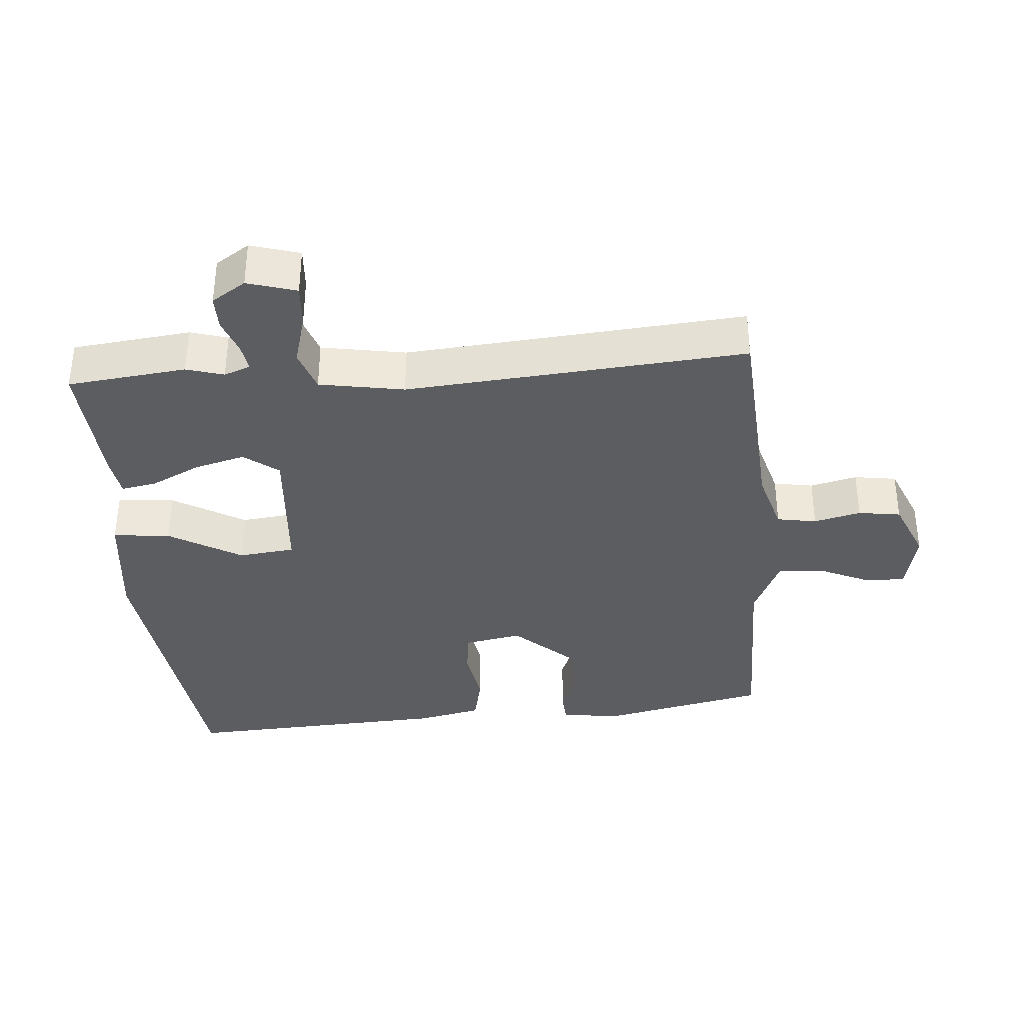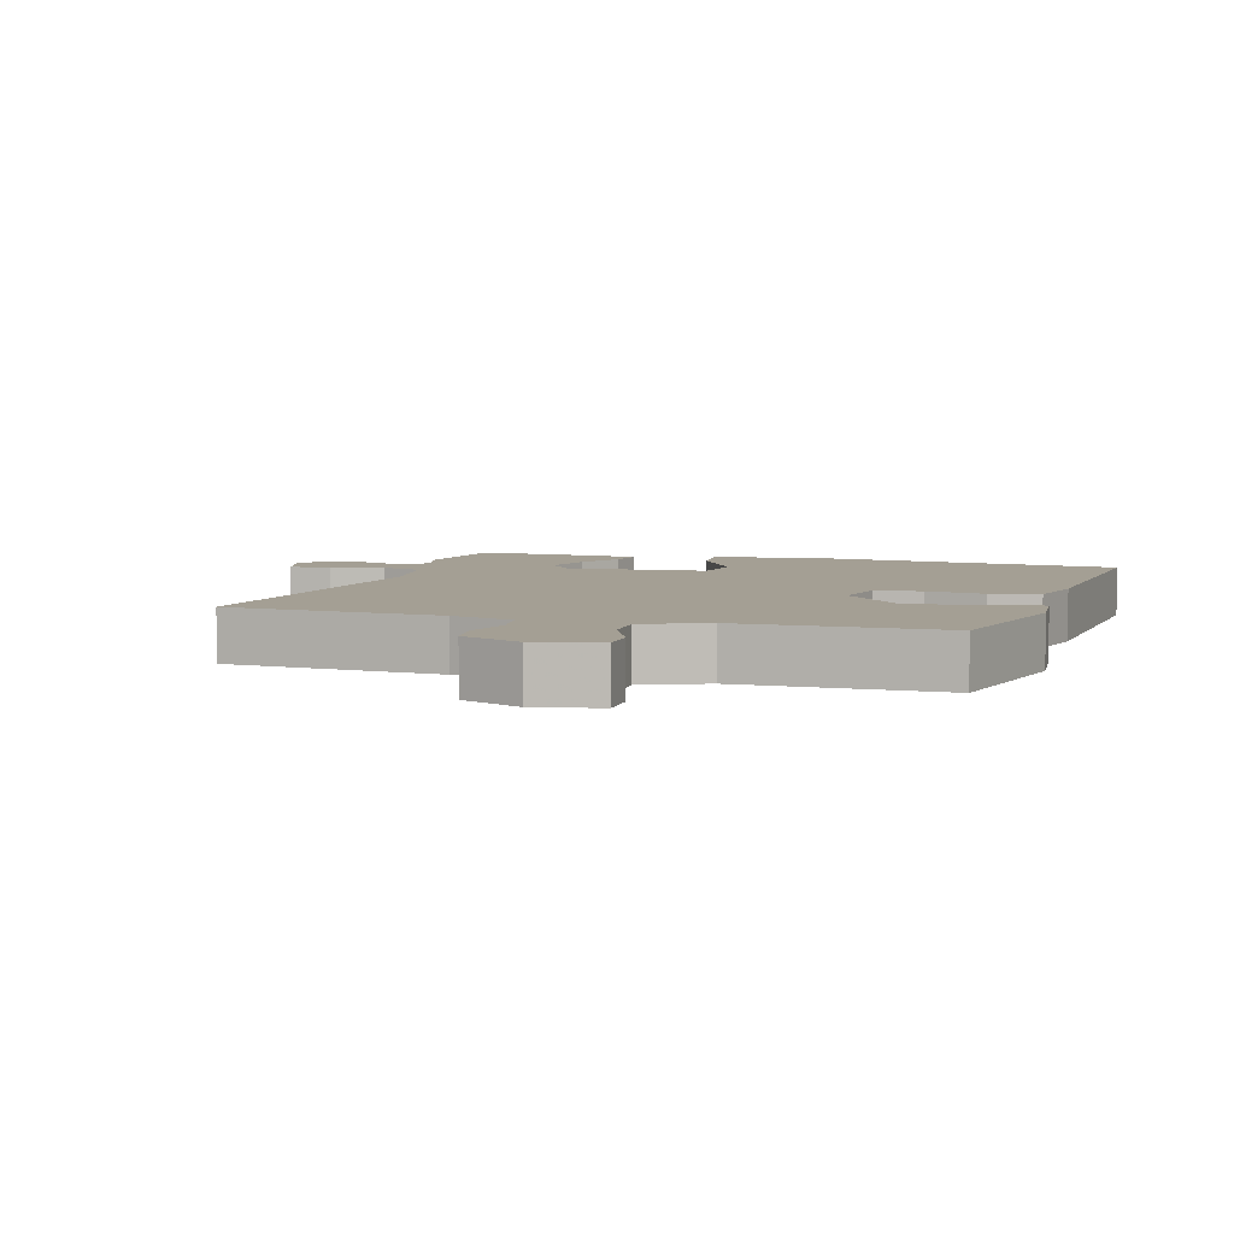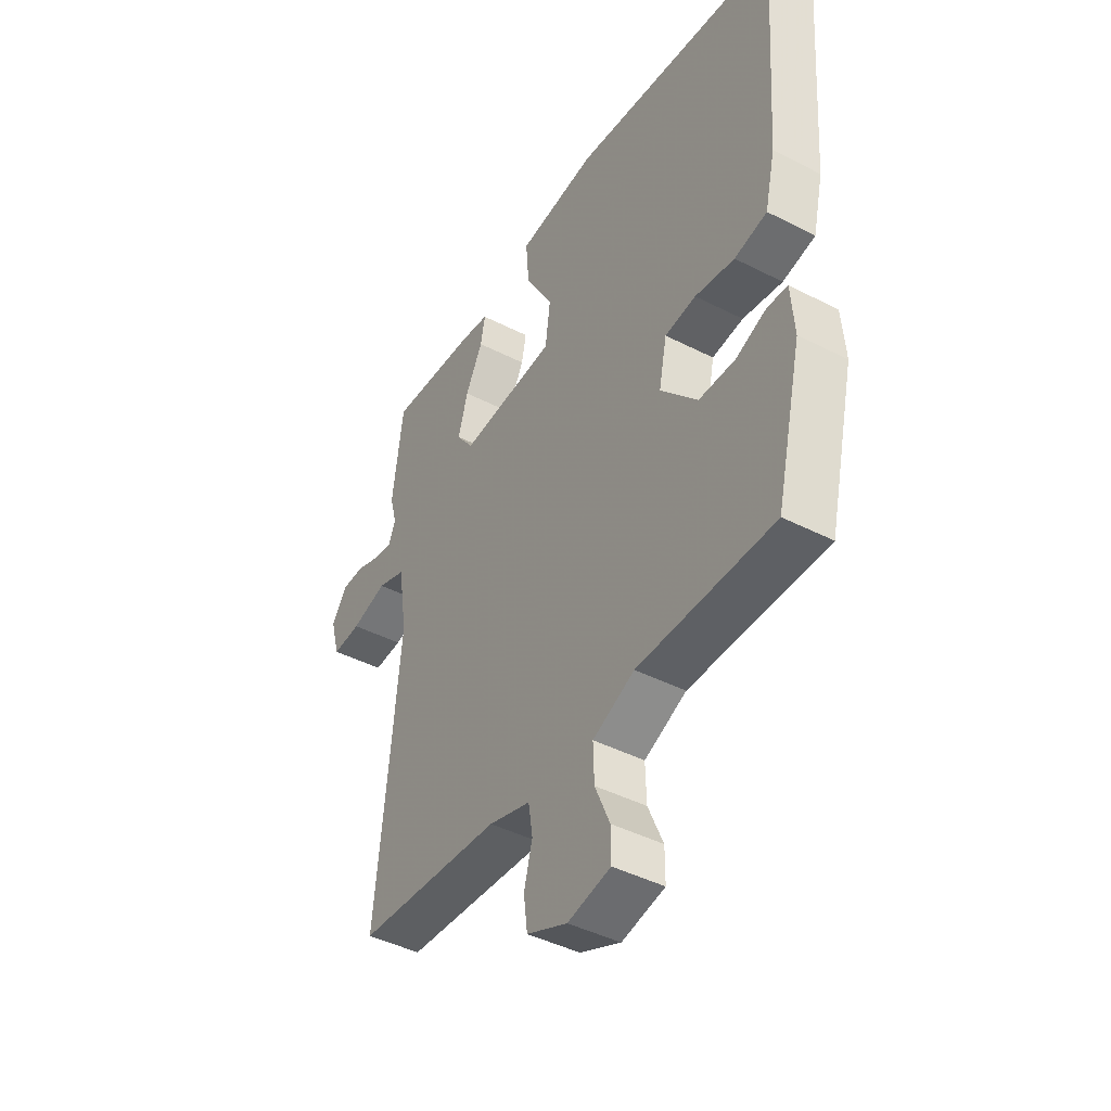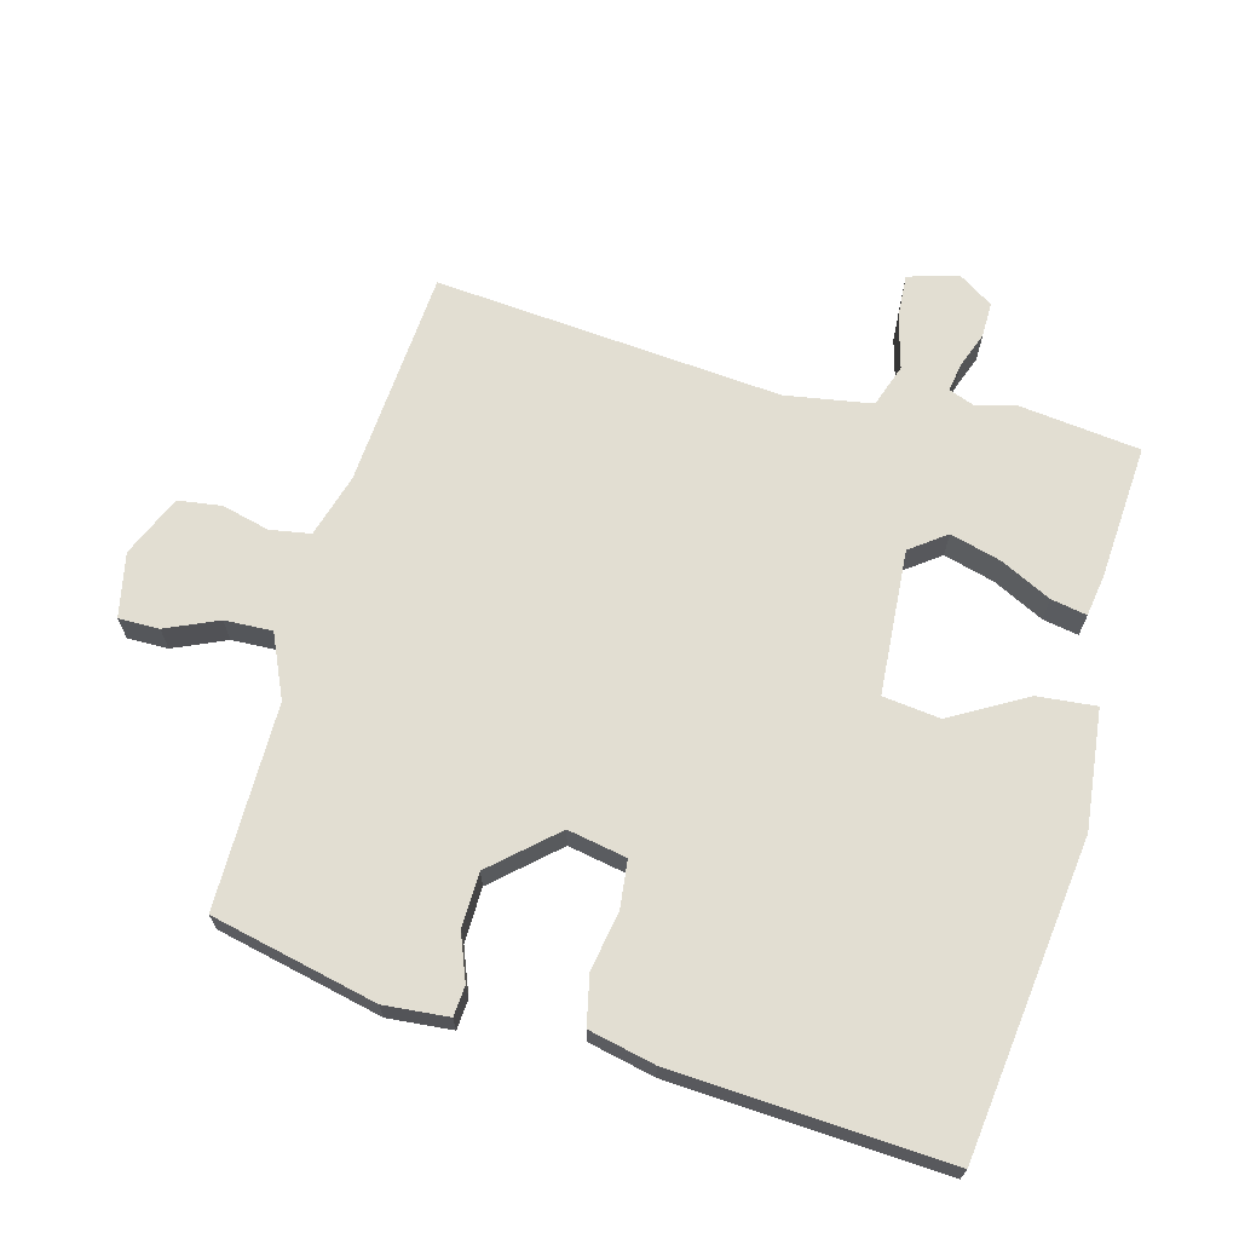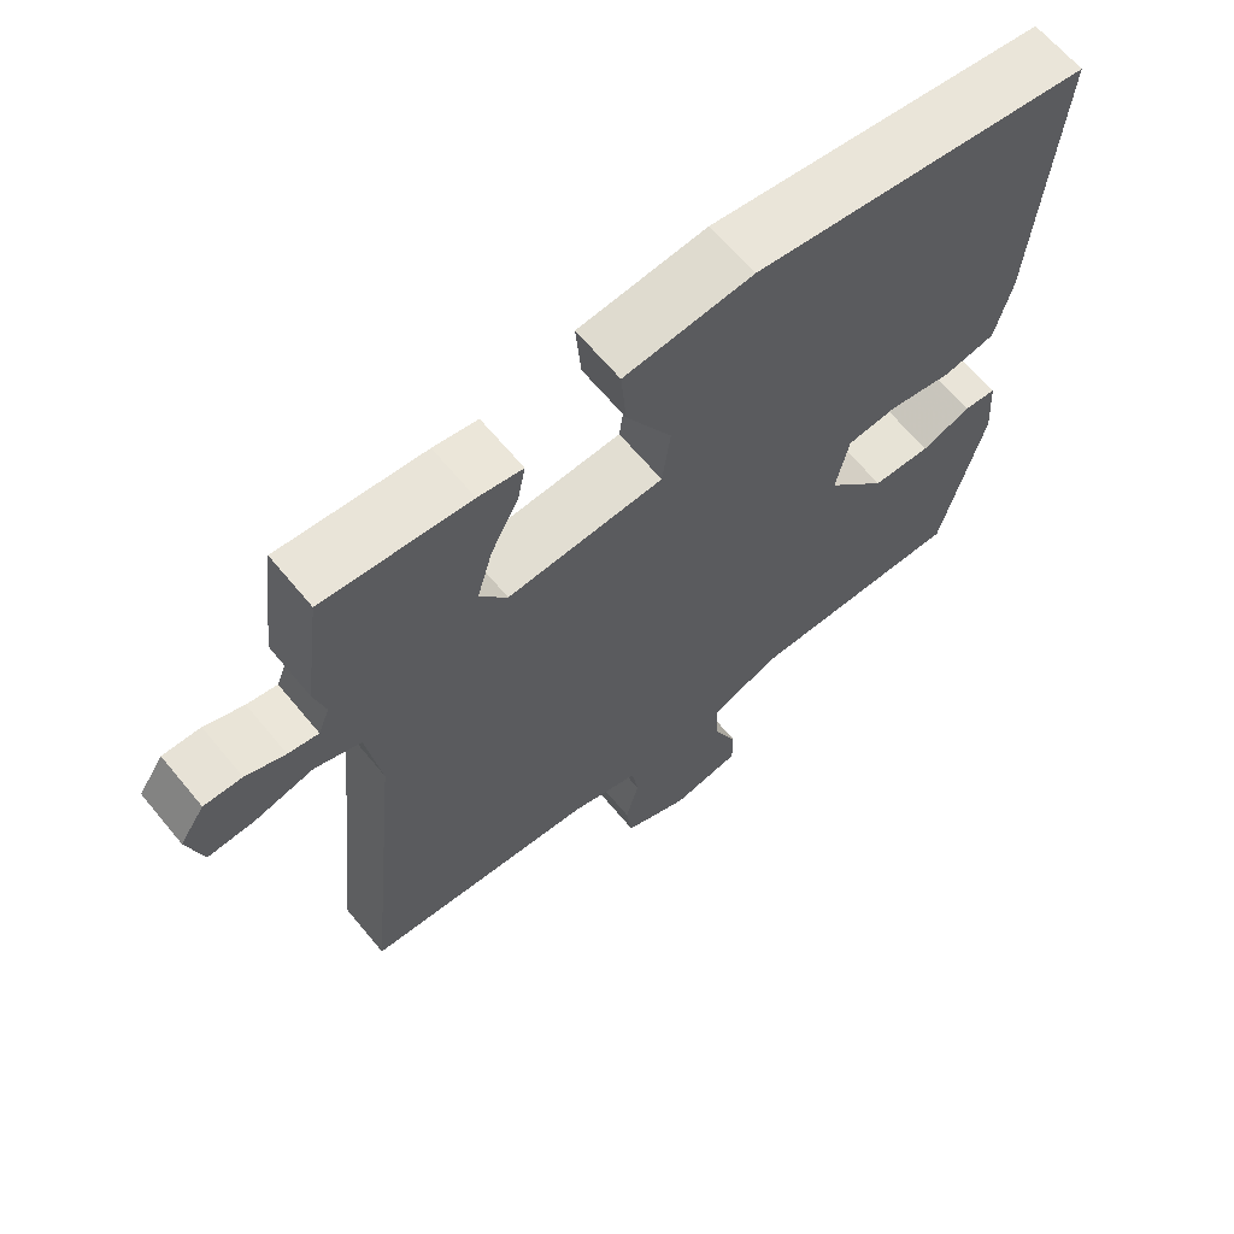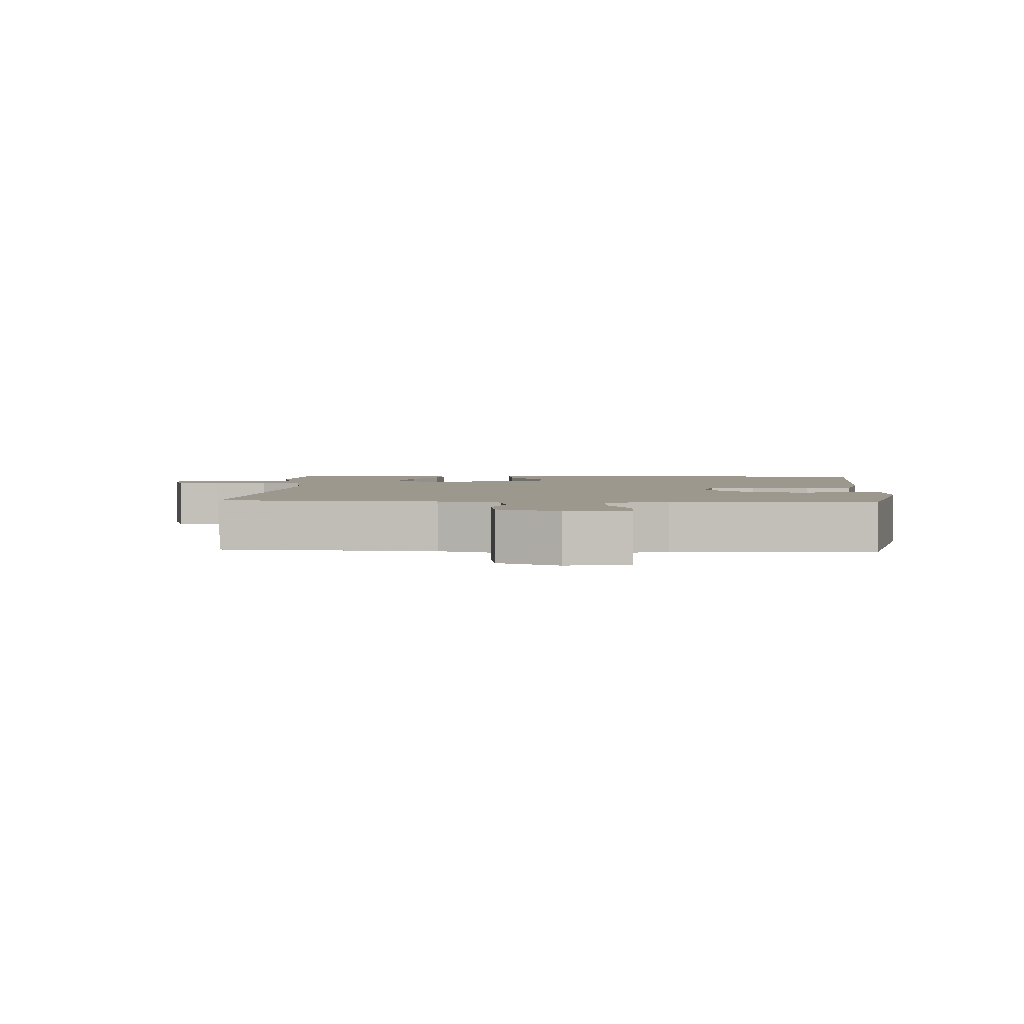
<metadata>
{"format":"obj","ext":"obj","renderer":"f3d","projection":"perspective","resolution":1024,"background":"white","views":[{"elev":-36.3,"azim":93.5,"up":"+Y"},{"elev":5.5,"azim":-163.8,"up":"+Y"},{"elev":-43.8,"azim":-121.0,"up":"+Z"},{"elev":68.0,"azim":-75.5,"up":"+Y"},{"elev":64.8,"azim":140.4,"up":"+Z"},{"elev":3.0,"azim":-178.3,"up":"+Y"}]}
</metadata>
<code>
v -0.491 0.07 0.477
v -0.043 0.07 0.539
v 0.127 0.07 0.522
v 0.12 0.07 0.438
v 0.06 0.07 0.331
v 0.071 0.07 0.249
v 0.278 0.07 0.237
v 0.315 0.07 0.288
v 0.294 0.07 0.361
v 0.257 0.07 0.433
v 0.247 0.07 0.484
v 0.306 0.07 0.494
v 0.499 0.07 0.51
v 0.522 0.07 0.337
v 0.507 0.07 0.282
v 0.522 0.07 0.244
v 0.562 0.07 0.251
v 0.614 0.07 0.271
v 0.664 0.07 0.272
v 0.697 0.07 0.223
v 0.677 0.07 0.151
v 0.615 0.07 0.154
v 0.538 0.07 0.174
v 0.477 0.07 0.152
v 0.458 0.07 0.028
v 0.508 0.07 -0.467
v 0.196 0.07 -0.494
v 0.106 0.07 -0.522
v 0.097 0.07 -0.58
v 0.115 0.07 -0.648
v 0.107 0.07 -0.71
v 0.02 0.07 -0.749
v -0.072 0.07 -0.731
v -0.072 0.07 -0.673
v -0.04 0.07 -0.598
v -0.038 0.07 -0.53
v -0.128 0.07 -0.491
v -0.419 0.07 -0.495
v -0.475 0.07 -0.259
v -0.468 0.07 -0.167
v -0.425 0.07 -0.163
v -0.359 0.07 -0.188
v -0.281 0.07 -0.185
v -0.202 0.07 -0.095
v -0.219 0.07 -0.011
v -0.286 0.07 -0.004
v -0.371 0.07 -0.02
v -0.441 0.07 -0.006
v -0.463 0.07 0.088
v -0.491 0 0.477
v -0.043 0 0.539
v 0.127 0 0.522
v 0.12 0 0.438
v 0.06 0 0.331
v 0.071 0 0.249
v 0.278 0 0.237
v 0.315 0 0.288
v 0.294 0 0.361
v 0.257 0 0.433
v 0.247 0 0.484
v 0.306 0 0.494
v 0.499 0 0.51
v 0.522 0 0.337
v 0.507 0 0.282
v 0.522 0 0.244
v 0.562 0 0.251
v 0.614 0 0.271
v 0.664 0 0.272
v 0.697 0 0.223
v 0.677 0 0.151
v 0.615 0 0.154
v 0.538 0 0.174
v 0.477 0 0.152
v 0.458 0 0.028
v 0.508 0 -0.467
v 0.196 0 -0.494
v 0.106 0 -0.522
v 0.097 0 -0.58
v 0.115 0 -0.648
v 0.107 0 -0.71
v 0.02 0 -0.749
v -0.072 0 -0.731
v -0.072 0 -0.673
v -0.04 0 -0.598
v -0.038 0 -0.53
v -0.128 0 -0.491
v -0.419 0 -0.495
v -0.475 0 -0.259
v -0.468 0 -0.167
v -0.425 0 -0.163
v -0.359 0 -0.188
v -0.281 0 -0.185
v -0.202 0 -0.095
v -0.219 0 -0.011
v -0.286 0 -0.004
v -0.371 0 -0.02
v -0.441 0 -0.006
v -0.463 0 0.088
f 3 4 5
f 2 3 5
f 1 2 5
f 49 1 5
f 48 49 5
f 47 48 5
f 46 47 5
f 45 46 5 6
f 44 45 6 7
f 43 44 7
f 40 41 42
f 39 40 42
f 38 39 42
f 37 38 42
f 36 37 42 43
f 33 34 35
f 32 33 35
f 31 32 35
f 30 31 35
f 29 30 35
f 28 29 35 36
f 36 43 7
f 28 36 7
f 27 28 7
f 21 22 23
f 20 21 23
f 19 20 23
f 18 19 23
f 17 18 23
f 16 17 23 24
f 15 16 24
f 13 14 15
f 12 13 15
f 11 12 15
f 10 11 15
f 9 10 15
f 8 9 15 24
f 27 7 8
f 26 27 8
f 25 26 8
f 8 24 25
f 54 53 52
f 54 52 51
f 54 51 50
f 54 50 98
f 54 98 97
f 54 97 96
f 54 96 95
f 55 54 95 94
f 56 55 94 93
f 56 93 92
f 91 90 89
f 91 89 88
f 91 88 87
f 91 87 86
f 92 91 86 85
f 84 83 82
f 84 82 81
f 84 81 80
f 84 80 79
f 84 79 78
f 85 84 78 77
f 56 92 85
f 56 85 77
f 56 77 76
f 72 71 70
f 72 70 69
f 72 69 68
f 72 68 67
f 72 67 66
f 73 72 66 65
f 73 65 64
f 64 63 62
f 64 62 61
f 64 61 60
f 64 60 59
f 64 59 58
f 73 64 58 57
f 57 56 76
f 57 76 75
f 57 75 74
f 74 73 57
f 1 50 51 2
f 2 51 52 3
f 3 52 53 4
f 4 53 54 5
f 5 54 55 6
f 6 55 56 7
f 7 56 57 8
f 8 57 58 9
f 9 58 59 10
f 10 59 60 11
f 11 60 61 12
f 12 61 62 13
f 13 62 63 14
f 14 63 64 15
f 15 64 65 16
f 16 65 66 17
f 17 66 67 18
f 18 67 68 19
f 19 68 69 20
f 20 69 70 21
f 21 70 71 22
f 22 71 72 23
f 23 72 73 24
f 24 73 74 25
f 25 74 75 26
f 26 75 76 27
f 27 76 77 28
f 28 77 78 29
f 29 78 79 30
f 30 79 80 31
f 31 80 81 32
f 32 81 82 33
f 33 82 83 34
f 34 83 84 35
f 35 84 85 36
f 36 85 86 37
f 37 86 87 38
f 38 87 88 39
f 39 88 89 40
f 40 89 90 41
f 41 90 91 42
f 42 91 92 43
f 43 92 93 44
f 44 93 94 45
f 45 94 95 46
f 46 95 96 47
f 47 96 97 48
f 48 97 98 49
f 49 98 50 1

</code>
